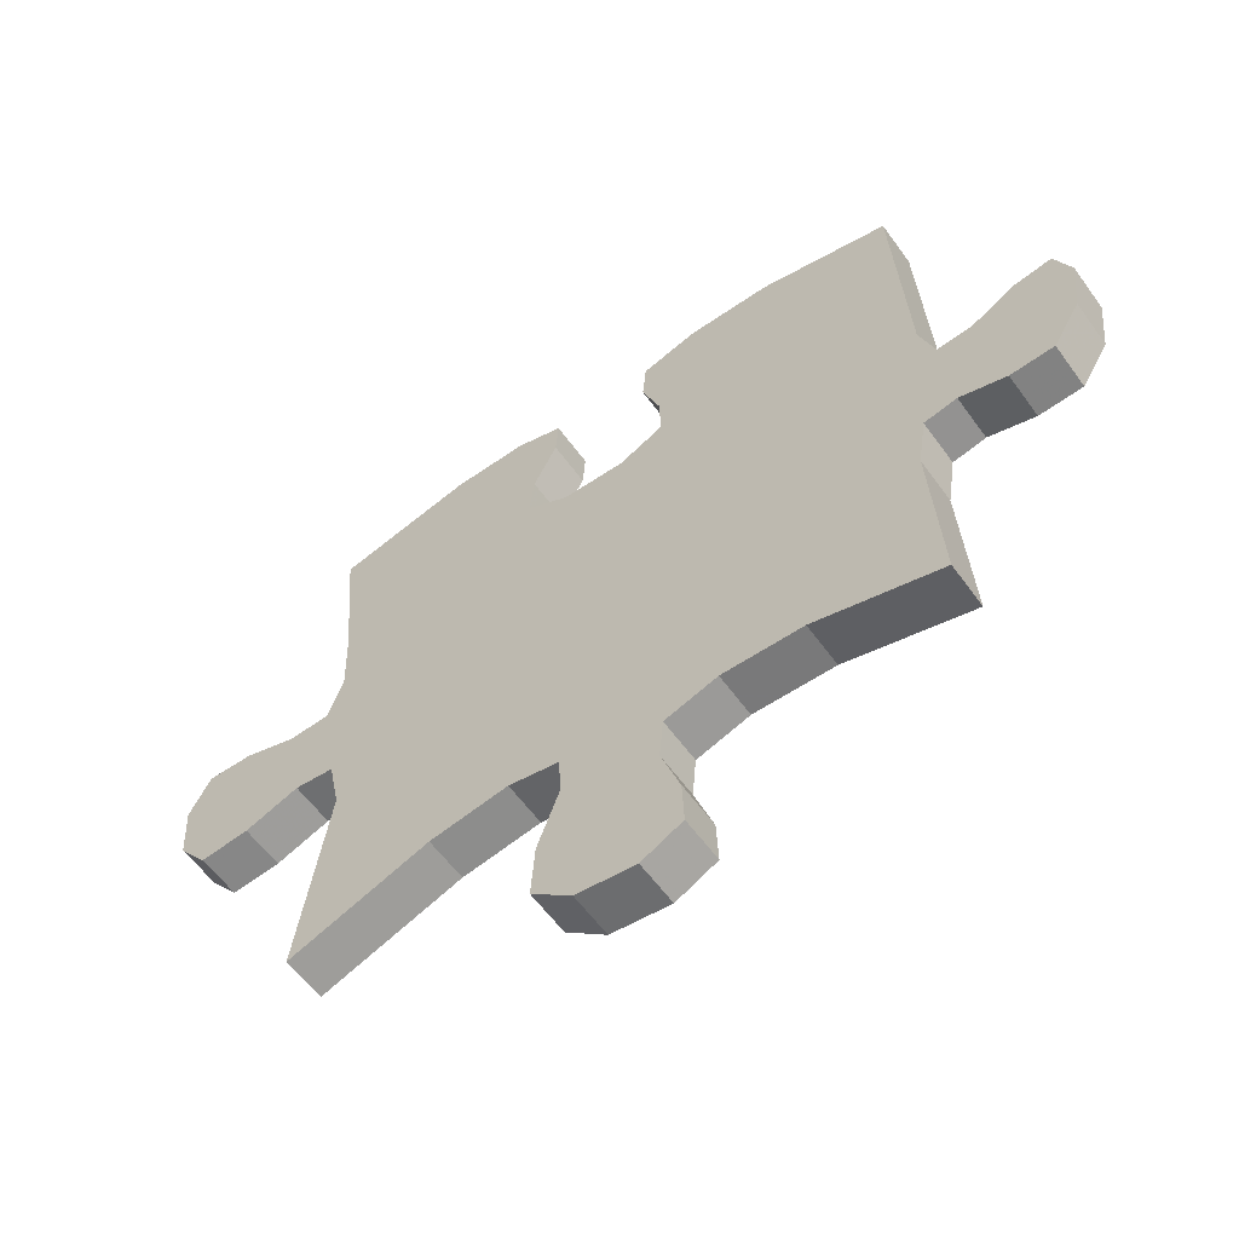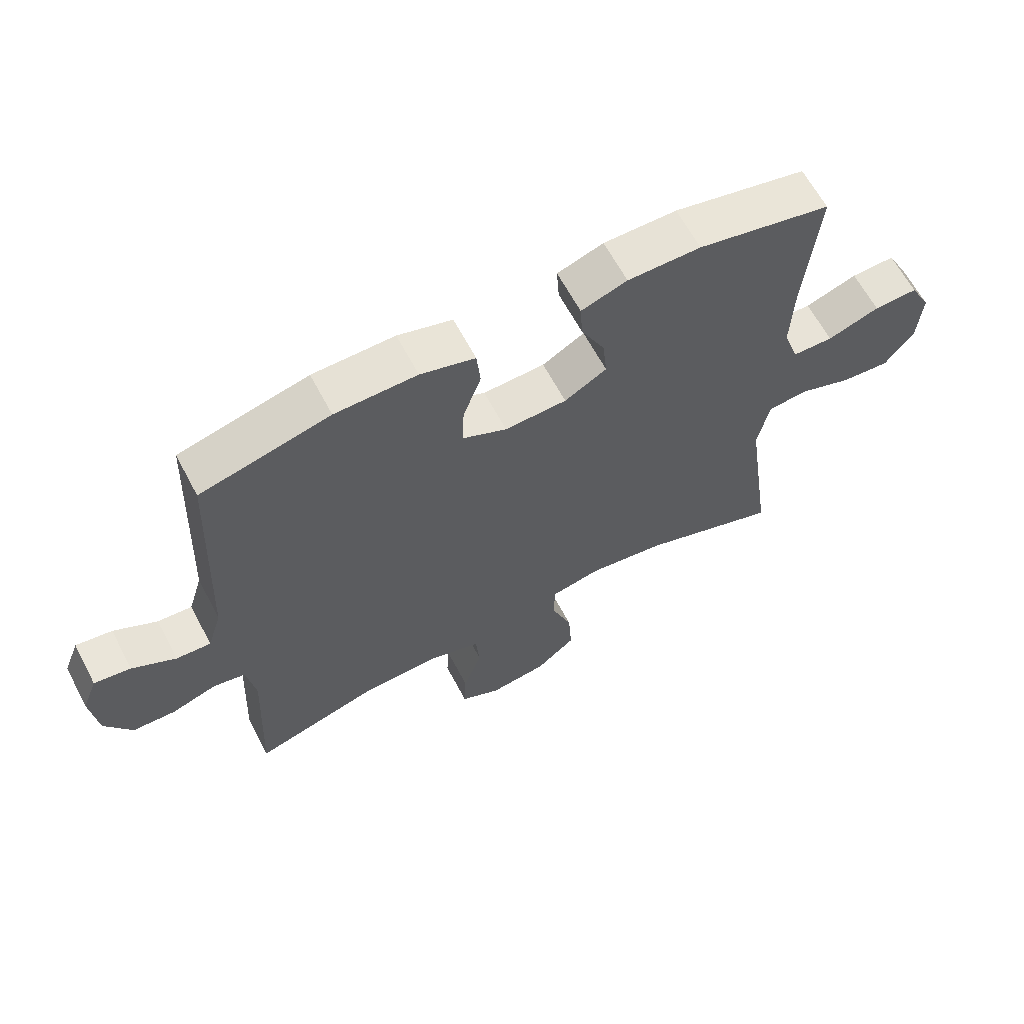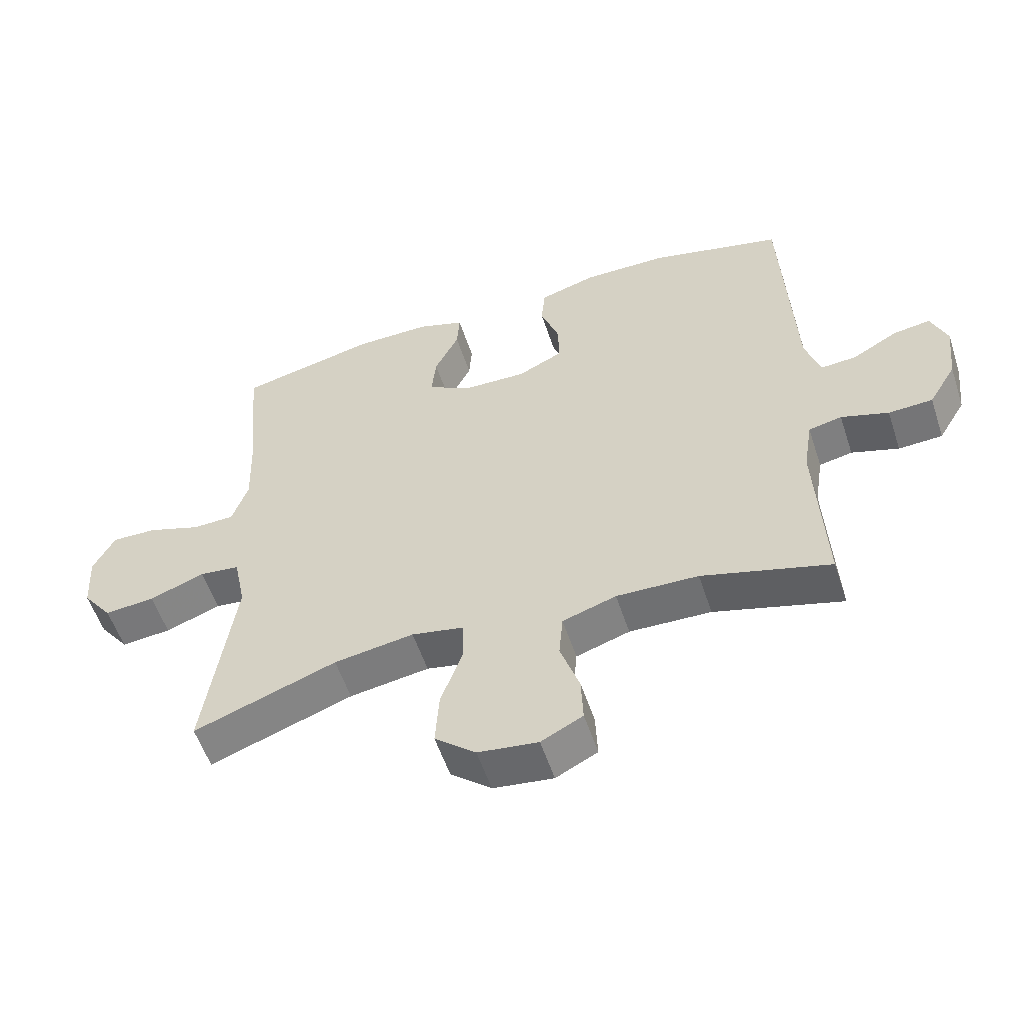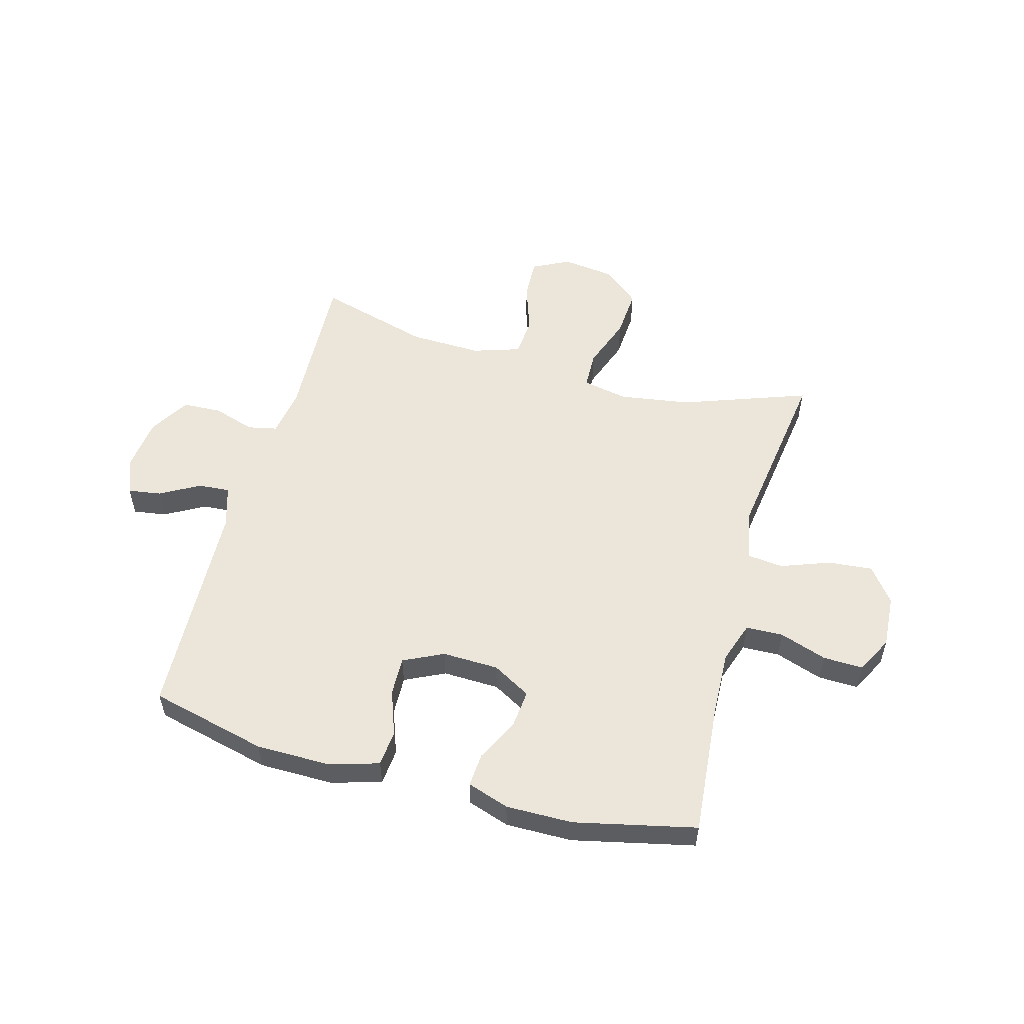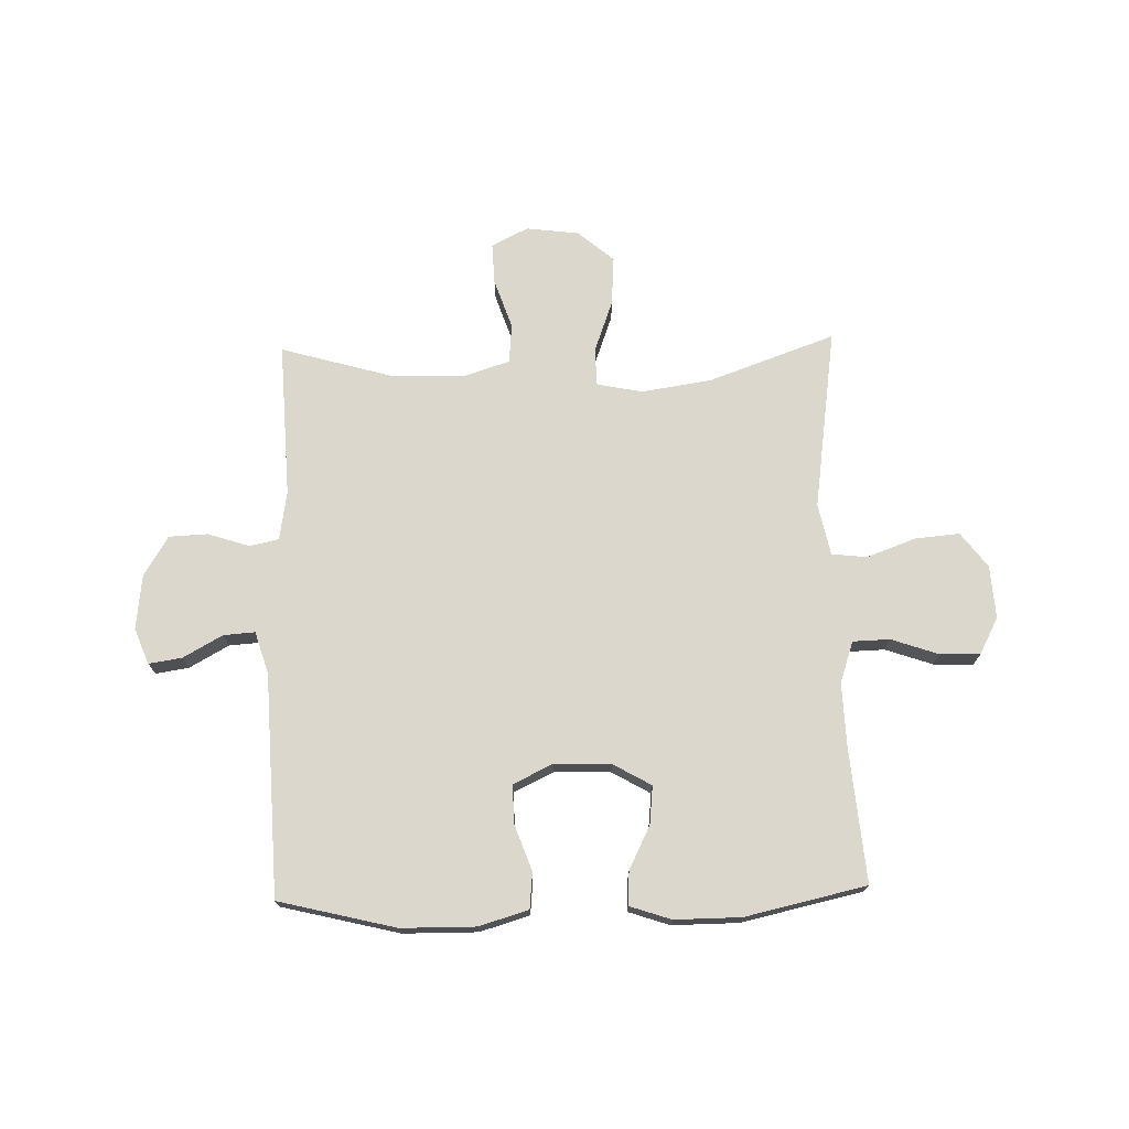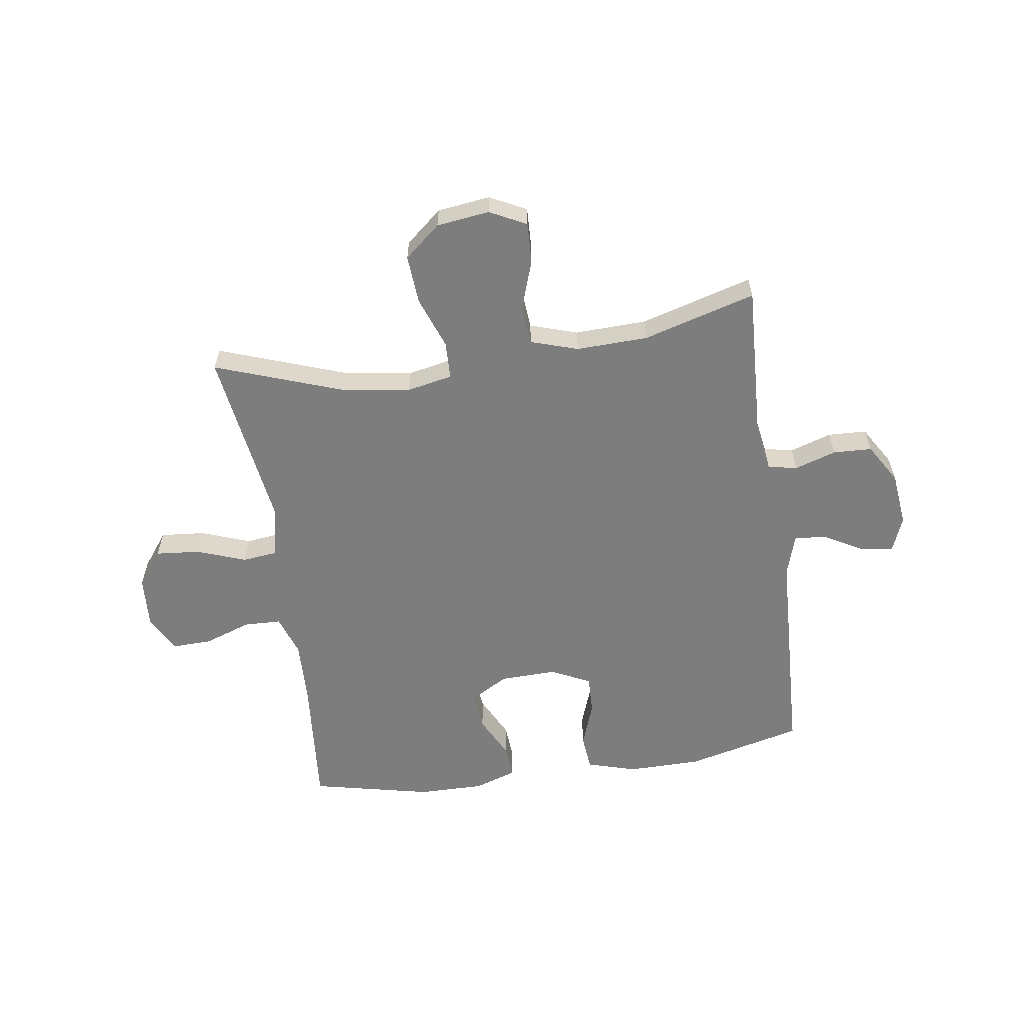
<metadata>
{"format":"obj","ext":"obj","renderer":"f3d","projection":"perspective","resolution":1024,"background":"white","views":[{"elev":-59.0,"azim":-144.3,"up":"+Z"},{"elev":63.7,"azim":-27.9,"up":"+Z"},{"elev":-55.6,"azim":-161.8,"up":"+Z"},{"elev":54.4,"azim":15.3,"up":"+Y"},{"elev":72.9,"azim":-1.5,"up":"+Y"},{"elev":-59.1,"azim":-171.6,"up":"+Y"}]}
</metadata>
<code>
v 0.5 0.07 0.5
v 0.479 0.07 0.262
v 0.475 0.07 0.148
v 0.5 0.07 0.075
v 0.566 0.07 0.073
v 0.65 0.07 0.102
v 0.721 0.07 0.104
v 0.755 0.07 0.039
v 0.749 0.07 -0.055
v 0.702 0.07 -0.117
v 0.623 0.07 -0.11
v 0.536 0.07 -0.078
v 0.473 0.07 -0.085
v 0.454 0.07 -0.177
v 0.5 0.07 -0.5
v 0.276 0.07 -0.42
v 0.151 0.07 -0.401
v 0.07 0.07 -0.417
v 0.068 0.07 -0.484
v 0.102 0.07 -0.577
v 0.108 0.07 -0.664
v 0.044 0.07 -0.718
v -0.05 0.07 -0.73
v -0.115 0.07 -0.697
v -0.112 0.07 -0.624
v -0.082 0.07 -0.536
v -0.088 0.07 -0.466
v -0.172 0.07 -0.439
v -0.3 0.07 -0.443
v -0.5 0.07 -0.5
v -0.487 0.07 -0.225
v -0.501 0.07 -0.138
v -0.553 0.07 -0.127
v -0.627 0.07 -0.151
v -0.696 0.07 -0.148
v -0.739 0.07 -0.077
v -0.75 0.07 0.02
v -0.725 0.07 0.083
v -0.666 0.07 0.074
v -0.596 0.07 0.035
v -0.54 0.07 0.031
v -0.517 0.07 0.106
v -0.5 0.07 0.5
v -0.292 0.07 0.551
v -0.16 0.07 0.552
v -0.072 0.07 0.526
v -0.066 0.07 0.462
v -0.095 0.07 0.381
v -0.097 0.07 0.312
v -0.026 0.07 0.278
v 0.074 0.07 0.281
v 0.142 0.07 0.32
v 0.135 0.07 0.388
v 0.097 0.07 0.464
v 0.093 0.07 0.524
v 0.167 0.07 0.549
v 0.285 0.07 0.548
v 0.5 0 0.5
v 0.479 0 0.262
v 0.475 0 0.148
v 0.5 0 0.075
v 0.566 0 0.073
v 0.65 0 0.102
v 0.721 0 0.104
v 0.755 0 0.039
v 0.749 0 -0.055
v 0.702 0 -0.117
v 0.623 0 -0.11
v 0.536 0 -0.078
v 0.473 0 -0.085
v 0.454 0 -0.177
v 0.5 0 -0.5
v 0.276 0 -0.42
v 0.151 0 -0.401
v 0.07 0 -0.417
v 0.068 0 -0.484
v 0.102 0 -0.577
v 0.108 0 -0.664
v 0.044 0 -0.718
v -0.05 0 -0.73
v -0.115 0 -0.697
v -0.112 0 -0.624
v -0.082 0 -0.536
v -0.088 0 -0.466
v -0.172 0 -0.439
v -0.3 0 -0.443
v -0.5 0 -0.5
v -0.487 0 -0.225
v -0.501 0 -0.138
v -0.553 0 -0.127
v -0.627 0 -0.151
v -0.696 0 -0.148
v -0.739 0 -0.077
v -0.75 0 0.02
v -0.725 0 0.083
v -0.666 0 0.074
v -0.596 0 0.035
v -0.54 0 0.031
v -0.517 0 0.106
v -0.5 0 0.5
v -0.292 0 0.551
v -0.16 0 0.552
v -0.072 0 0.526
v -0.066 0 0.462
v -0.095 0 0.381
v -0.097 0 0.312
v -0.026 0 0.278
v 0.074 0 0.281
v 0.142 0 0.32
v 0.135 0 0.388
v 0.097 0 0.464
v 0.093 0 0.524
v 0.167 0 0.549
v 0.285 0 0.548
f 56 57 1 2
f 53 54 55 56
f 52 53 56 2
f 51 52 2 3
f 50 51 3 4
f 45 46 47 48
f 45 48 49
f 42 43 44 45
f 41 42 45 49
f 37 38 39 40
f 37 40 41
f 36 37 41
f 33 34 35 36
f 32 33 36 41
f 29 30 31
f 28 29 31 32
f 27 28 32 41
f 23 24 25 26
f 23 26 27
f 22 23 27
f 19 20 21 22
f 18 19 22 27
f 14 15 16
f 13 14 16 17
f 9 10 11 12
f 7 8 9 12
f 5 6 7 12
f 4 5 12 13
f 50 4 13 17
f 18 27 41 49
f 17 18 49 50
f 59 58 114 113
f 113 112 111 110
f 59 113 110 109
f 60 59 109 108
f 61 60 108 107
f 105 104 103 102
f 106 105 102
f 102 101 100 99
f 106 102 99 98
f 97 96 95 94
f 98 97 94
f 98 94 93
f 93 92 91 90
f 98 93 90 89
f 88 87 86
f 89 88 86 85
f 98 89 85 84
f 83 82 81 80
f 84 83 80
f 84 80 79
f 79 78 77 76
f 84 79 76 75
f 73 72 71
f 74 73 71 70
f 69 68 67 66
f 69 66 65 64
f 69 64 63 62
f 70 69 62 61
f 74 70 61 107
f 106 98 84 75
f 107 106 75 74
f 1 58 59 2
f 2 59 60 3
f 3 60 61 4
f 4 61 62 5
f 5 62 63 6
f 6 63 64 7
f 7 64 65 8
f 8 65 66 9
f 9 66 67 10
f 10 67 68 11
f 11 68 69 12
f 12 69 70 13
f 13 70 71 14
f 14 71 72 15
f 15 72 73 16
f 16 73 74 17
f 17 74 75 18
f 18 75 76 19
f 19 76 77 20
f 20 77 78 21
f 21 78 79 22
f 22 79 80 23
f 23 80 81 24
f 24 81 82 25
f 25 82 83 26
f 26 83 84 27
f 27 84 85 28
f 28 85 86 29
f 29 86 87 30
f 30 87 88 31
f 31 88 89 32
f 32 89 90 33
f 33 90 91 34
f 34 91 92 35
f 35 92 93 36
f 36 93 94 37
f 37 94 95 38
f 38 95 96 39
f 39 96 97 40
f 40 97 98 41
f 41 98 99 42
f 42 99 100 43
f 43 100 101 44
f 44 101 102 45
f 45 102 103 46
f 46 103 104 47
f 47 104 105 48
f 48 105 106 49
f 49 106 107 50
f 50 107 108 51
f 51 108 109 52
f 52 109 110 53
f 53 110 111 54
f 54 111 112 55
f 55 112 113 56
f 56 113 114 57
f 57 114 58 1

</code>
